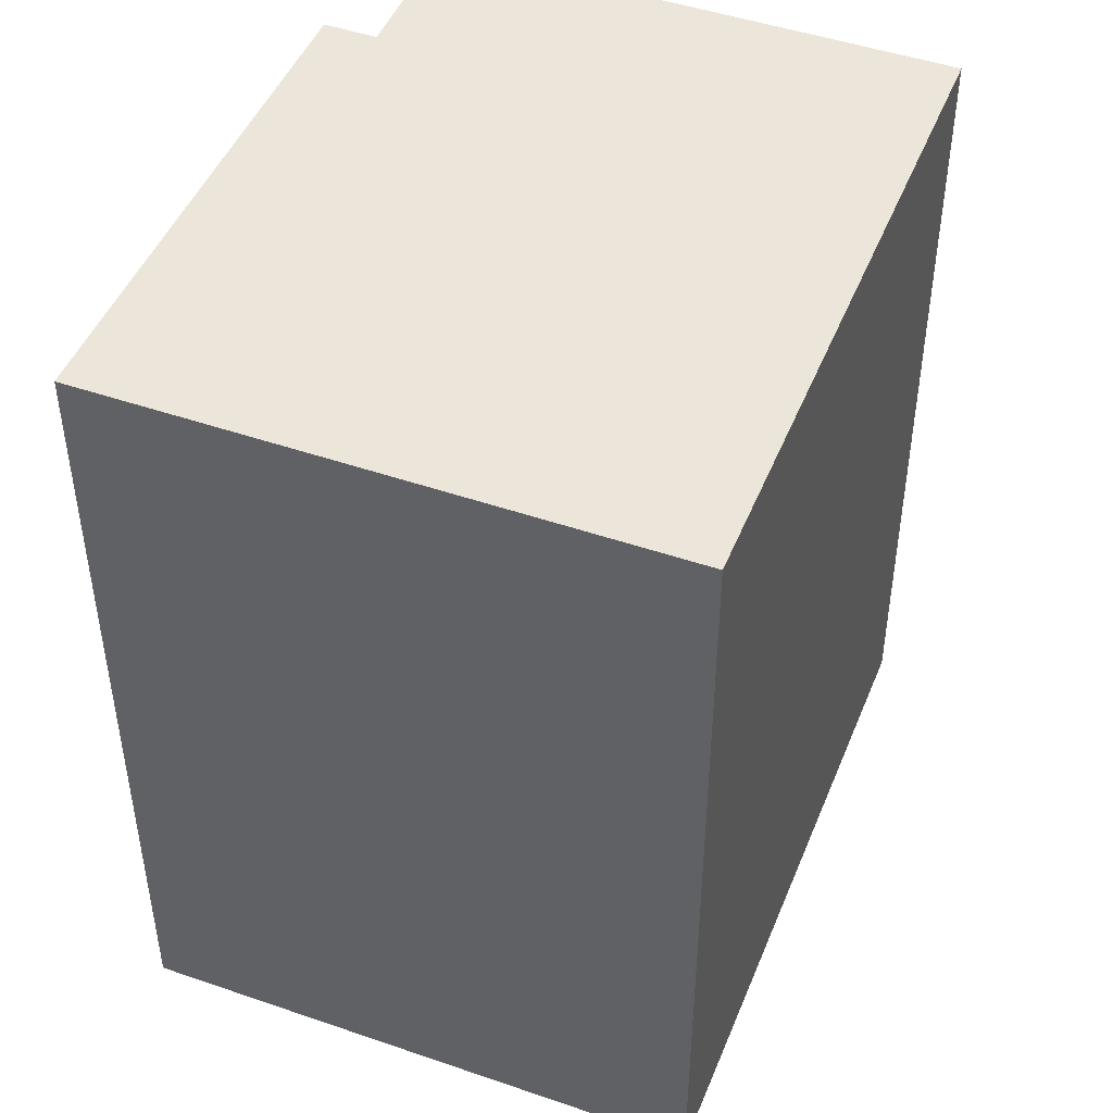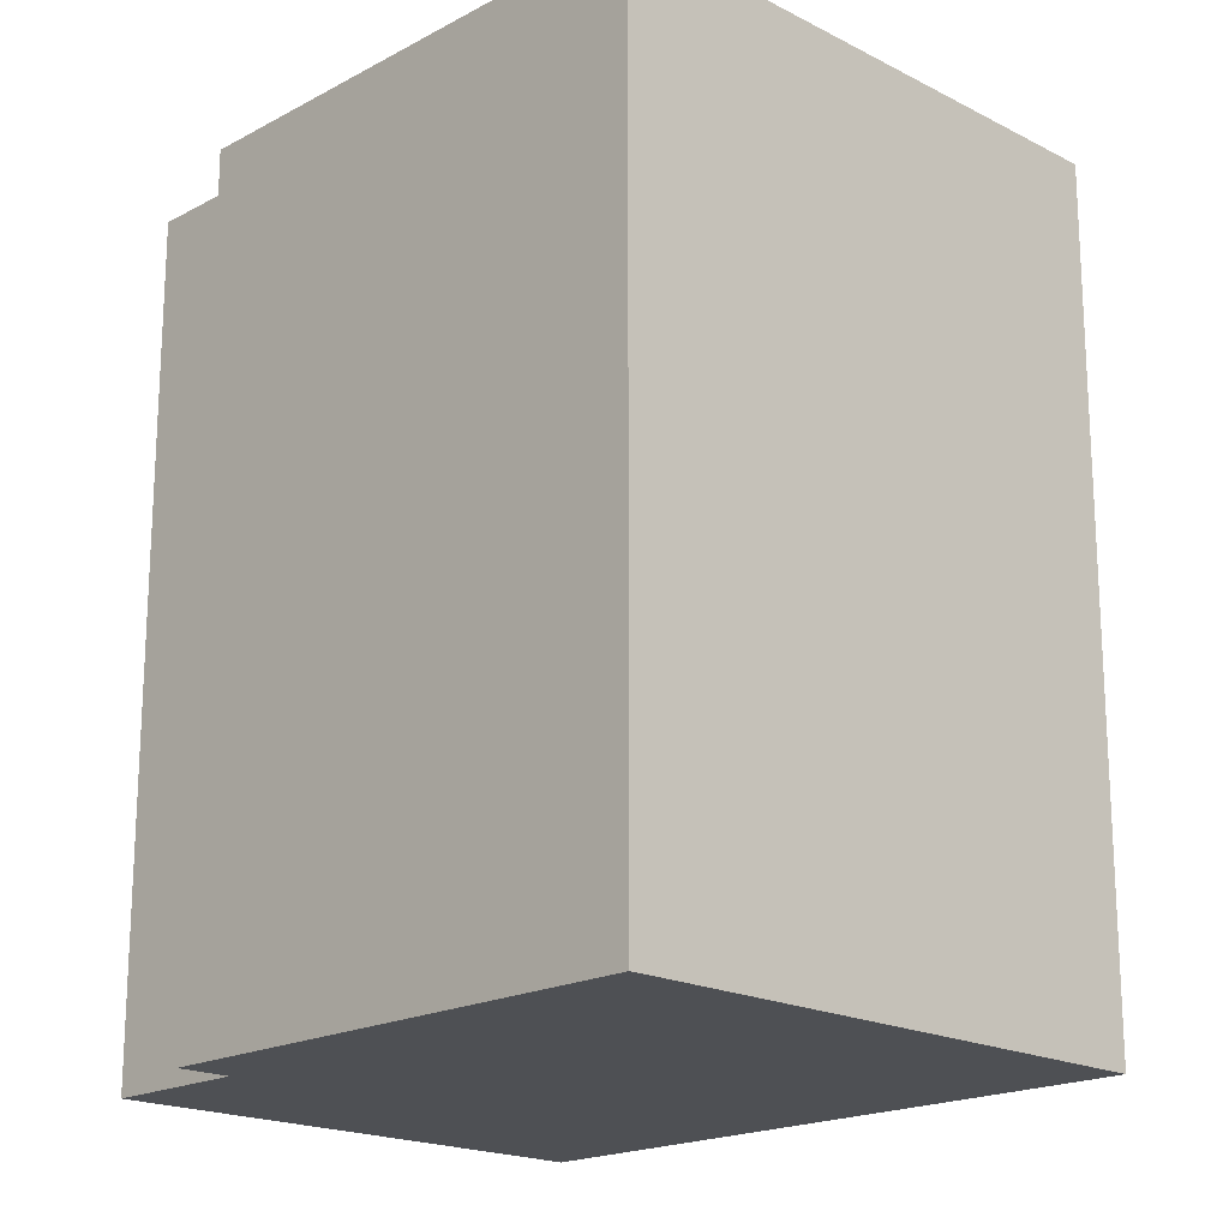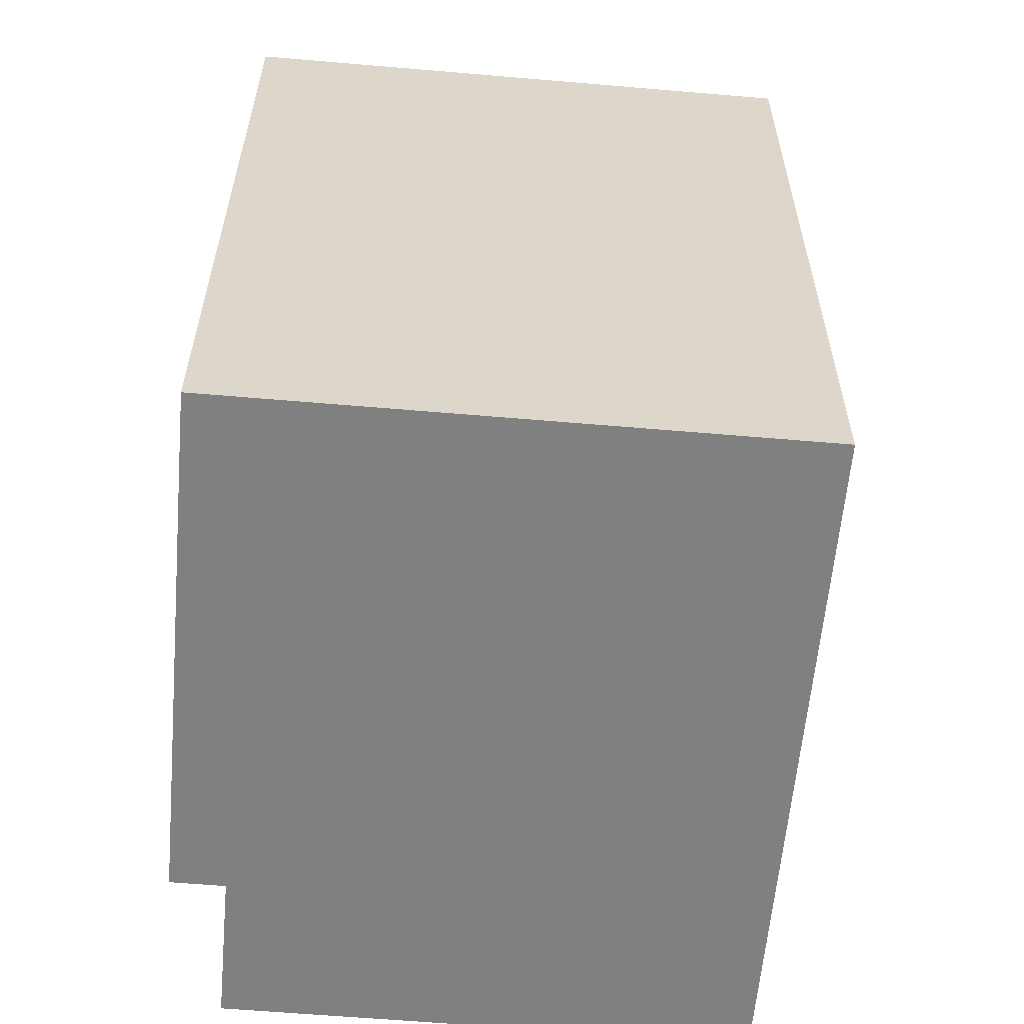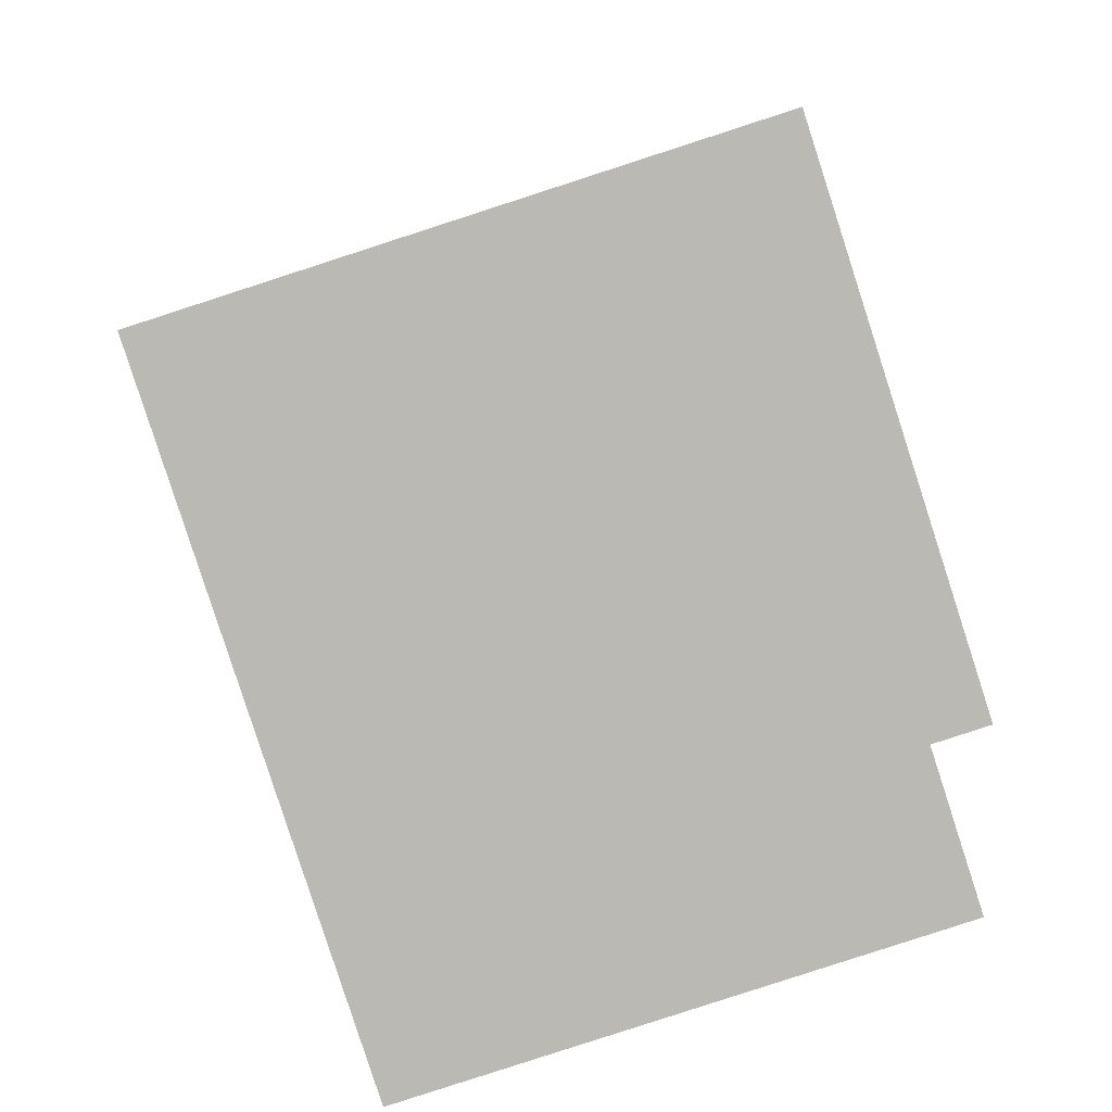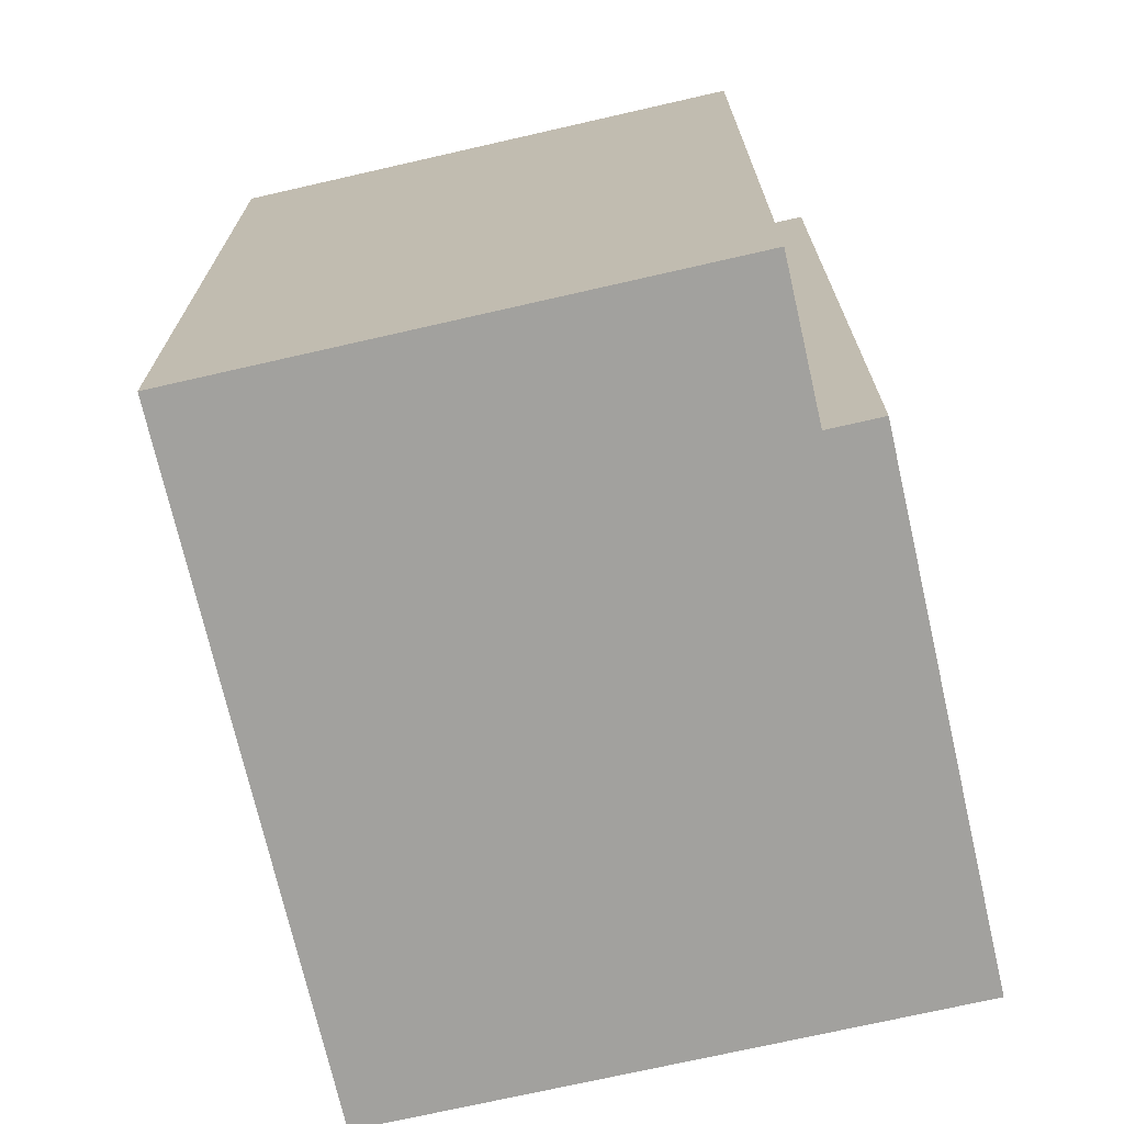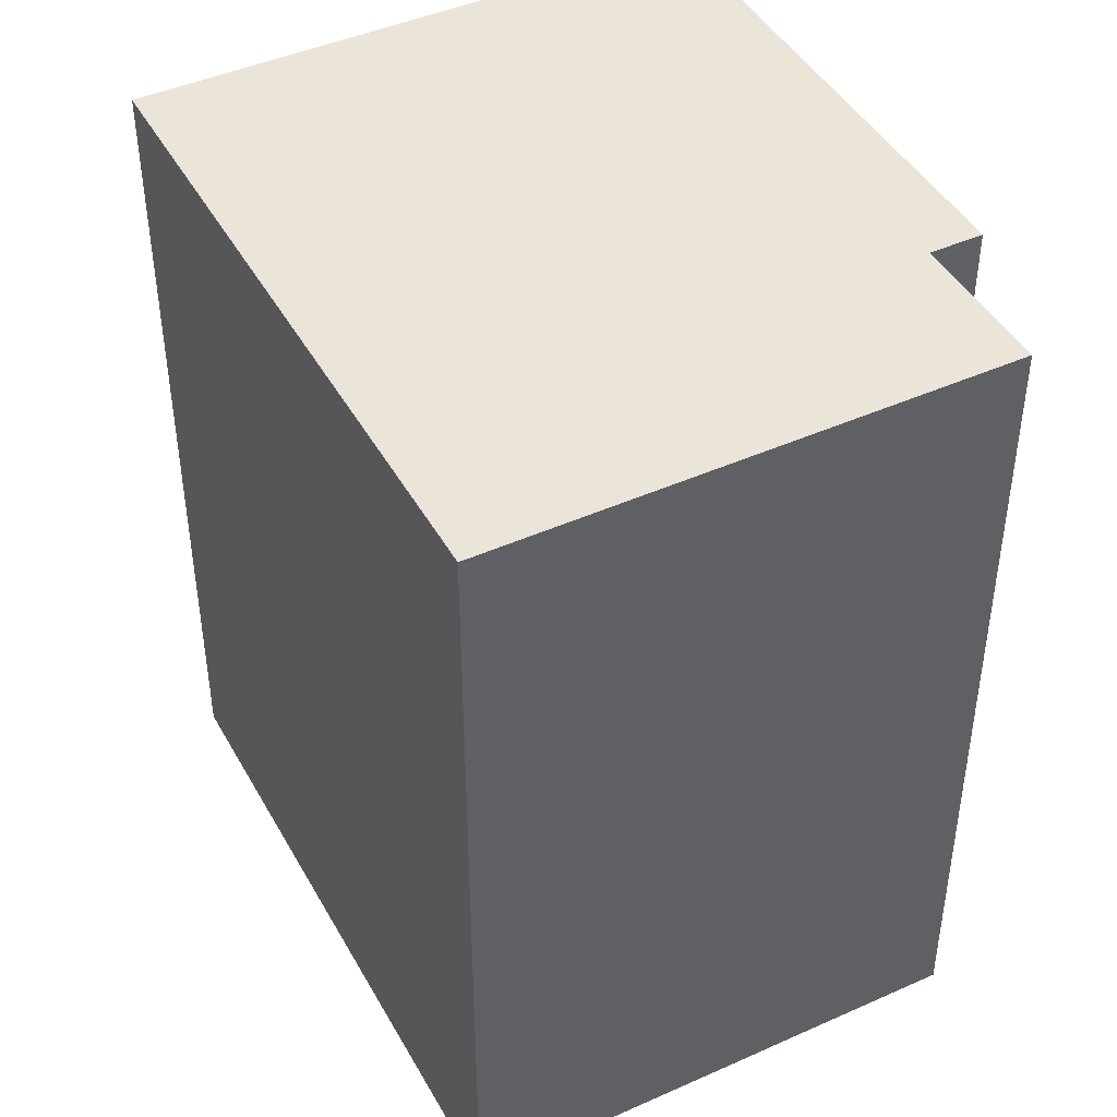
<metadata>
{"format":"obj","ext":"obj","renderer":"f3d","projection":"perspective","resolution":1024,"background":"white","views":[{"elev":46.9,"azim":39.3,"up":"+Y"},{"elev":-18.9,"azim":-26.5,"up":"+Y"},{"elev":-60.1,"azim":12.9,"up":"+Y"},{"elev":6.9,"azim":179.6,"up":"+Z"},{"elev":-72.0,"azim":-149.2,"up":"+Y"},{"elev":44.5,"azim":170.4,"up":"+Y"}]}
</metadata>
<code>
v  3.767 19.49 11.64
v  1.196 19.49 -0.3873
v  0.000416 19.49 -0.0006168
v  11.69 19.49 -7.509
v  12.78 19.49 -4.134
v  4.963 19.49 11.26
v  16.55 19.49 7.509
v  0.1042 19.49 -3.762
v  11.69 4.598e-16 -7.509
v  1.195 2.368e-17 -0.3867
v  0.1038 2.303e-16 -3.761
v  3.767 -7.13e-16 11.64
v  0 0 0
v  4.962 -6.893e-16 11.26
v  16.55 -4.599e-16 7.51
g defaultobject
f 1 2 3
f 2 1 4
f 4 1 5
f 5 1 6
f 5 6 7
f 4 8 2
f 9 10 11
f 10 12 13
f 12 10 9
f 12 9 14
f 14 9 15
f 7 14 15
f 14 7 12
f 12 7 6
f 12 6 1
f 15 5 7
f 5 15 4
f 4 15 9
f 13 1 3
f 1 13 12
f 10 3 2
f 3 10 13
f 11 2 8
f 2 11 10
f 9 8 4
f 8 9 11

</code>
